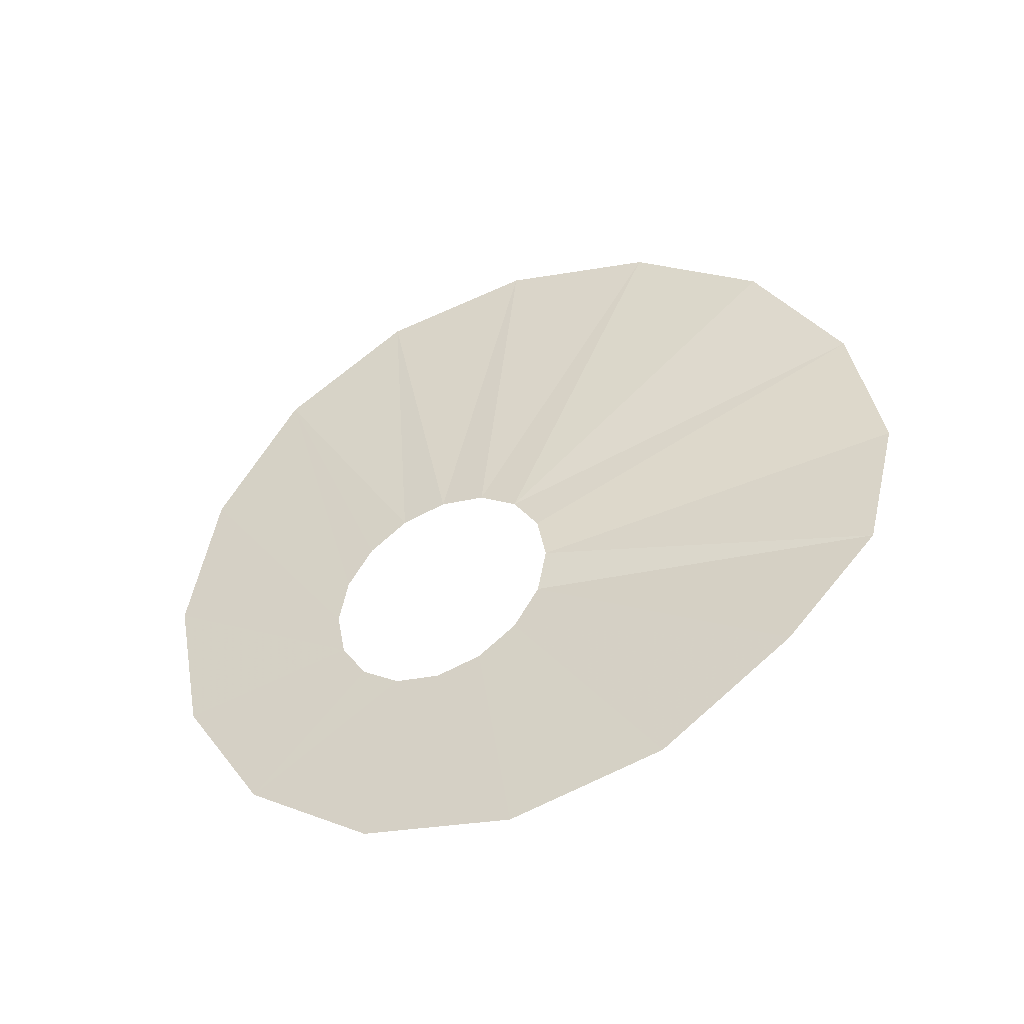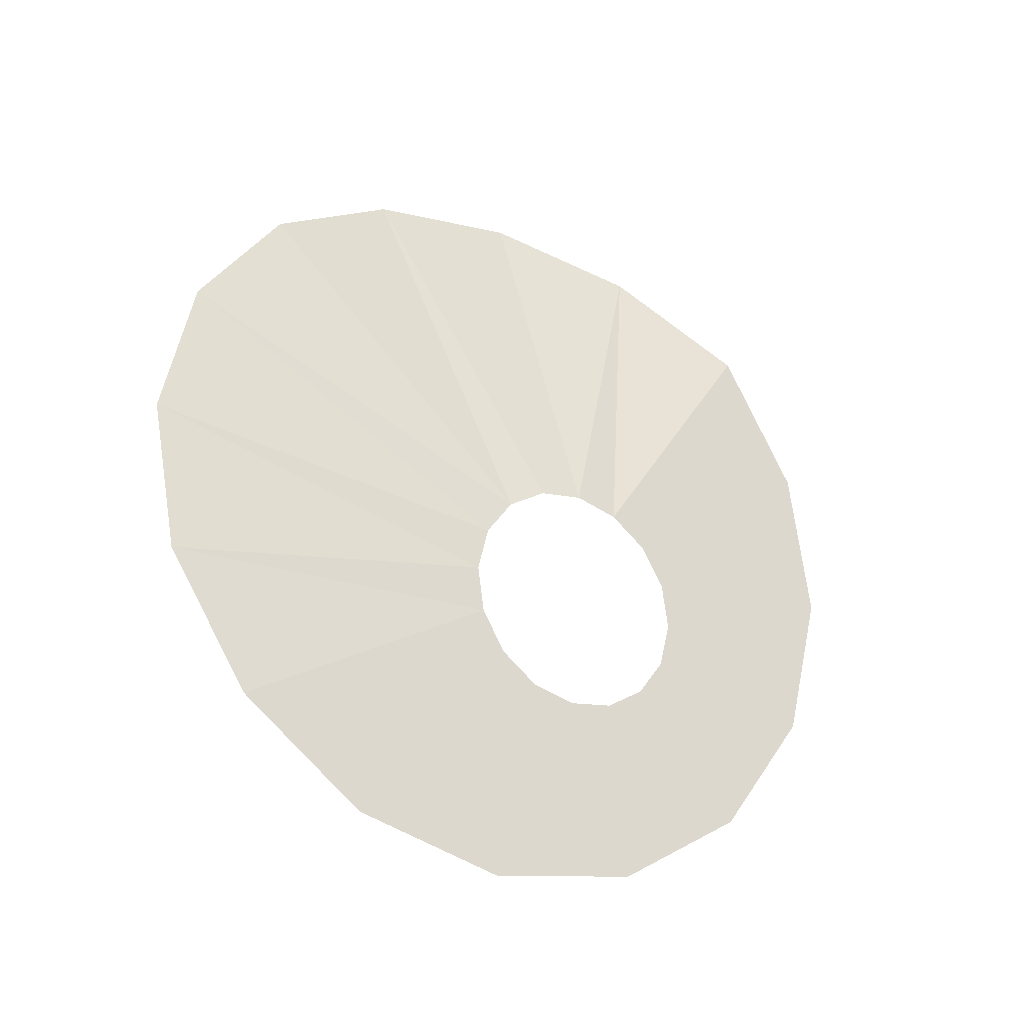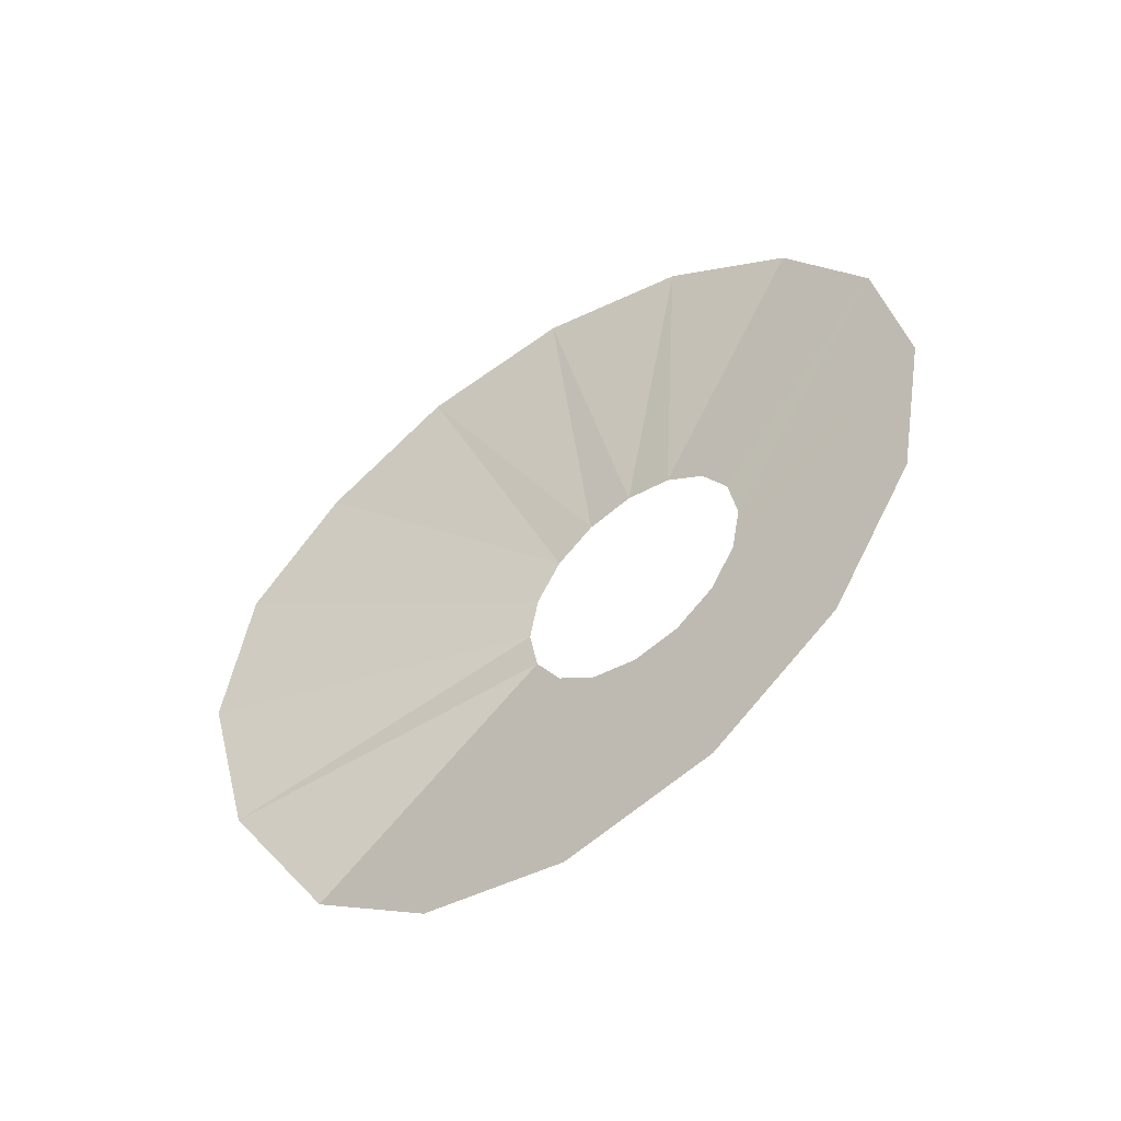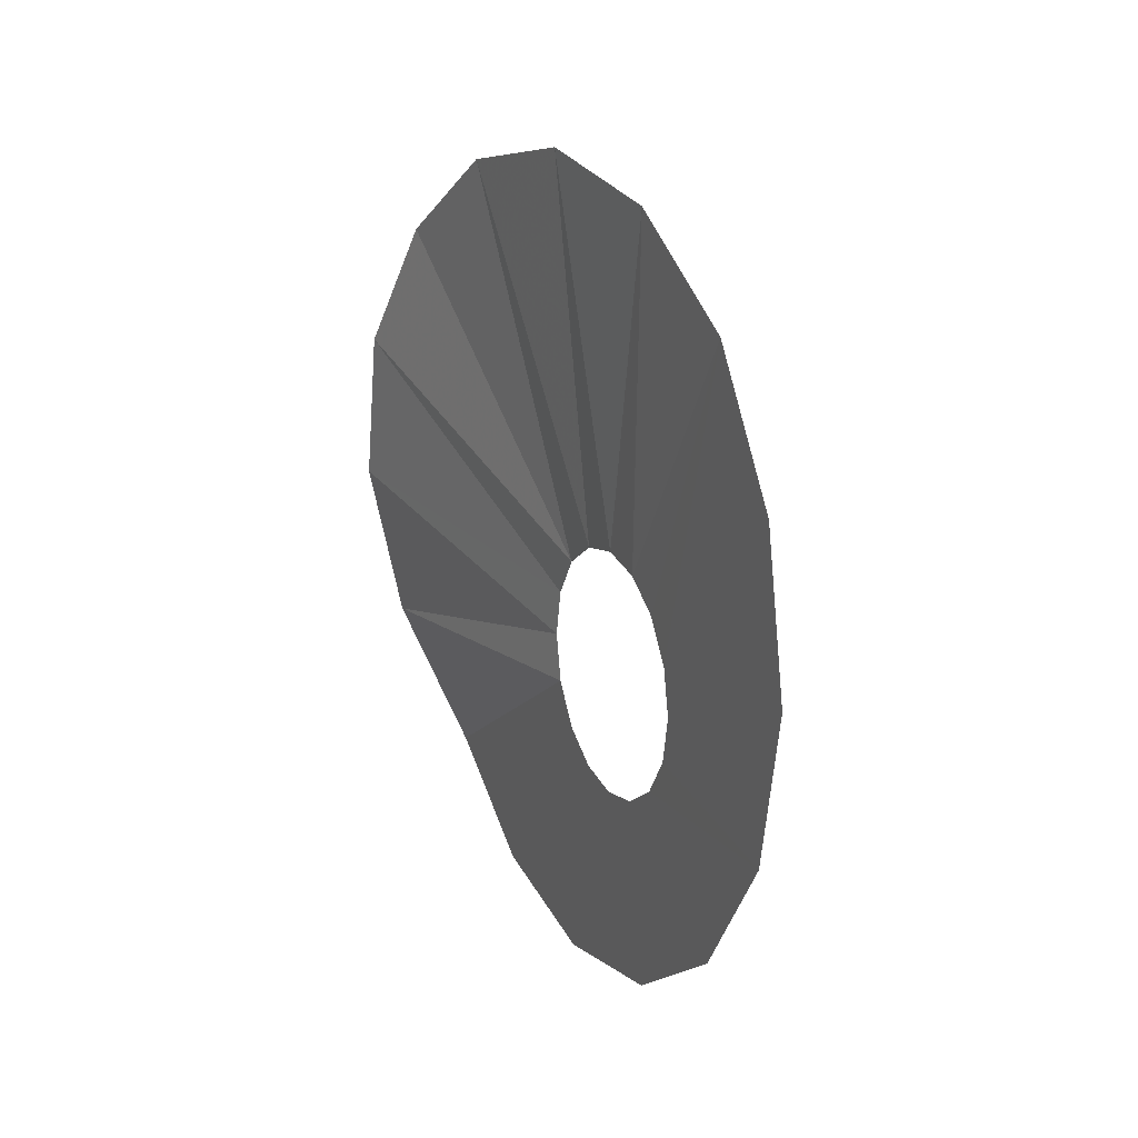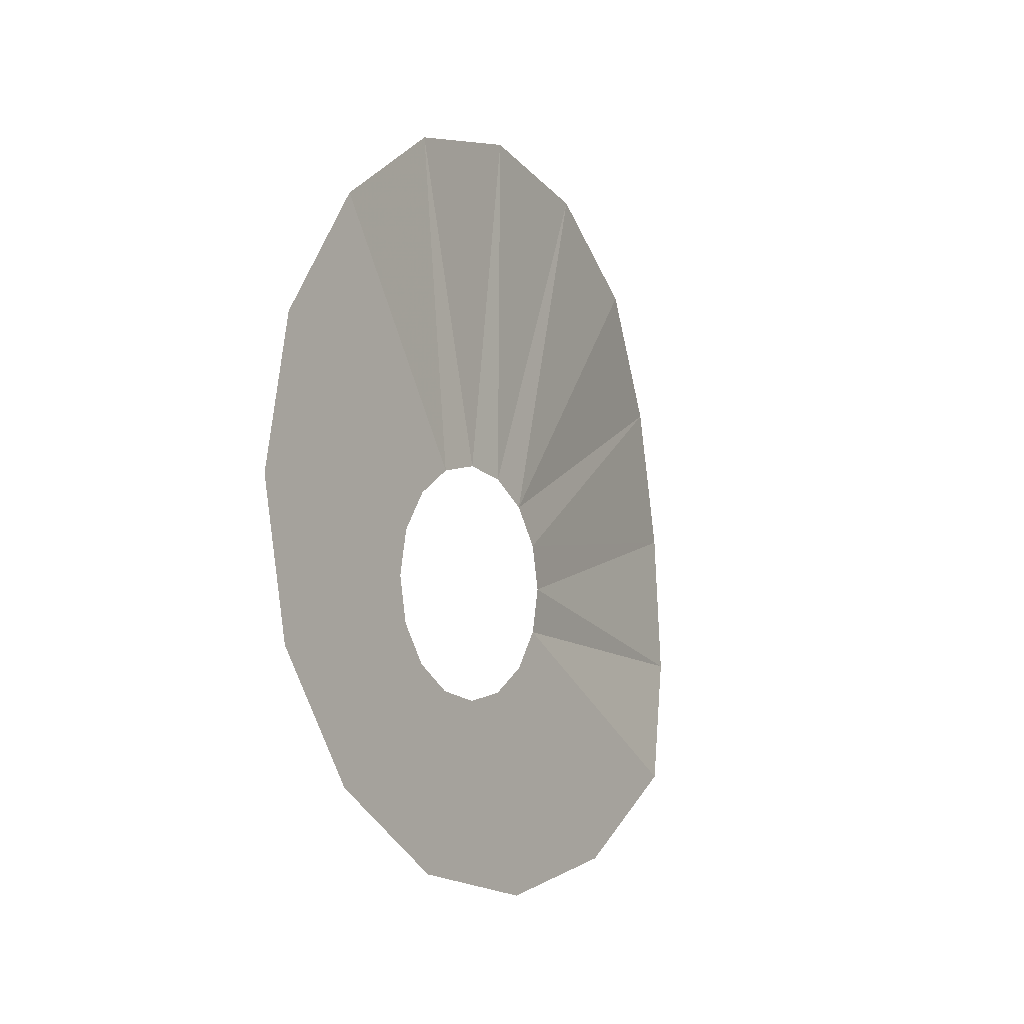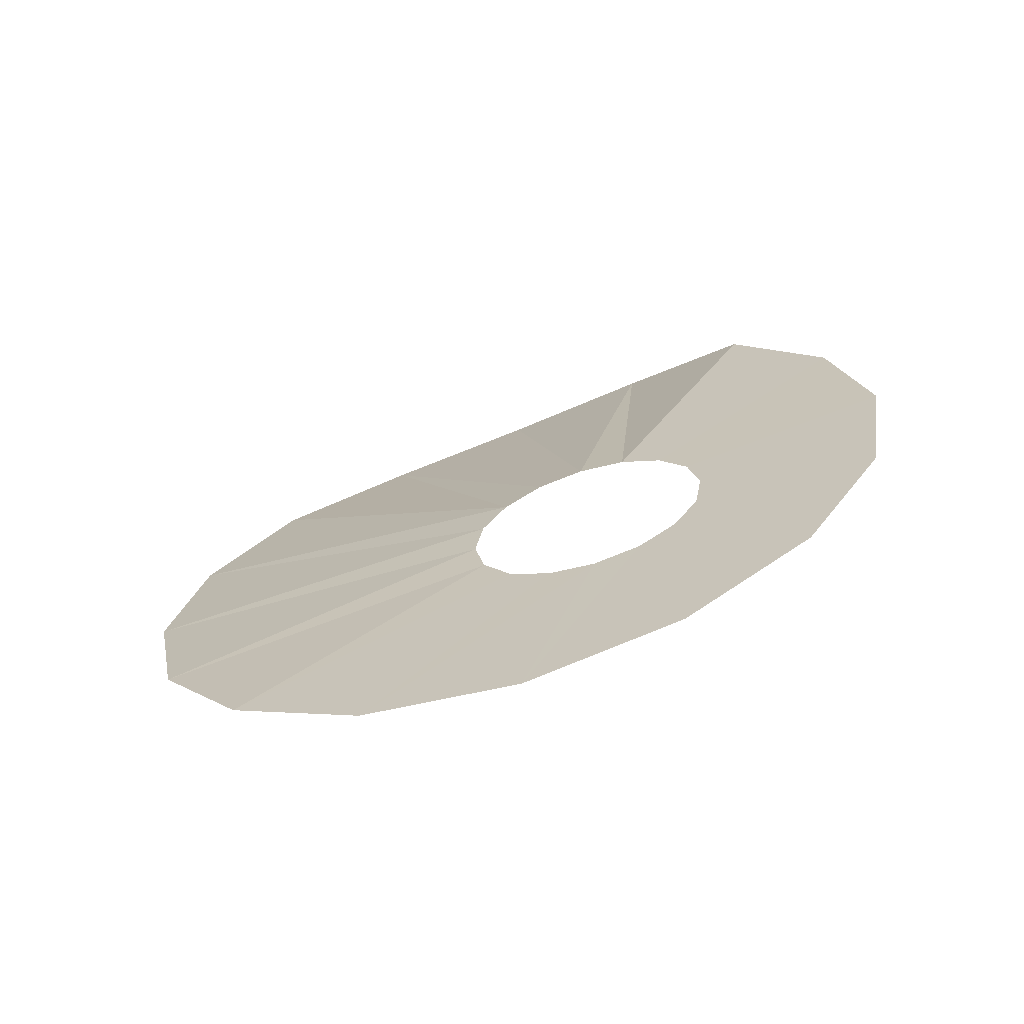
<metadata>
{"format":"obj","ext":"obj","renderer":"f3d","projection":"perspective","resolution":1024,"background":"white","views":[{"elev":-44.2,"azim":110.4,"up":"+Z"},{"elev":-32.1,"azim":58.2,"up":"+Y"},{"elev":-52.0,"azim":-56.8,"up":"+Z"},{"elev":18.5,"azim":-29.3,"up":"+Z"},{"elev":-6.0,"azim":29.6,"up":"+Z"},{"elev":-71.7,"azim":107.8,"up":"+Y"}]}
</metadata>
<code>
v 0.3719 -2.388 -1.725
v 0.3716 -2.39 -1.739
v 0.368 -2.285 -1.748
v 0.3719 -2.388 -1.725
v 0.368 -2.285 -1.748
v 0.3612 -2.275 -1.7
v 0.3716 -2.39 -1.739
v 0.371 -2.398 -1.752
v 0.3782 -2.312 -1.788
v 0.3716 -2.39 -1.739
v 0.3782 -2.312 -1.788
v 0.368 -2.285 -1.748
v 0.371 -2.398 -1.752
v 0.37 -2.411 -1.76
v 0.3748 -2.352 -1.815
v 0.3782 -2.312 -1.788
v 0.37 -2.411 -1.76
v 0.3688 -2.425 -1.762
v 0.3709 -2.4 -1.825
v 0.3748 -2.352 -1.815
v 0.3688 -2.425 -1.762
v 0.3675 -2.439 -1.76
v 0.3669 -2.448 -1.815
v 0.3709 -2.4 -1.825
v 0.3675 -2.439 -1.76
v 0.3665 -2.452 -1.752
v 0.3634 -2.488 -1.788
v 0.3669 -2.448 -1.815
v 0.3665 -2.452 -1.752
v 0.3659 -2.46 -1.739
v 0.3612 -2.515 -1.748
v 0.3634 -2.488 -1.788
v 0.3659 -2.46 -1.739
v 0.3656 -2.462 -1.725
v 0.3604 -2.525 -1.7
v 0.3612 -2.515 -1.748
v 0.3656 -2.462 -1.725
v 0.3659 -2.46 -1.711
v 0.3612 -2.515 -1.652
v 0.3604 -2.525 -1.7
v 0.3659 -2.46 -1.711
v 0.3665 -2.452 -1.698
v 0.3634 -2.488 -1.612
v 0.3612 -2.515 -1.652
v 0.3665 -2.452 -1.698
v 0.3675 -2.439 -1.69
v 0.3634 -2.488 -1.612
v 0.3675 -2.439 -1.69
v 0.3644 -2.448 -1.585
v 0.3634 -2.488 -1.612
v 0.3675 -2.439 -1.69
v 0.3688 -2.425 -1.688
v 0.3644 -2.448 -1.585
v 0.3688 -2.425 -1.688
v 0.3646 -2.4 -1.575
v 0.3644 -2.448 -1.585
v 0.3688 -2.425 -1.688
v 0.37 -2.411 -1.69
v 0.3646 -2.4 -1.575
v 0.37 -2.411 -1.69
v 0.3644 -2.352 -1.585
v 0.3646 -2.4 -1.575
v 0.37 -2.411 -1.69
v 0.371 -2.398 -1.698
v 0.3644 -2.352 -1.585
v 0.371 -2.398 -1.698
v 0.3634 -2.312 -1.612
v 0.3644 -2.352 -1.585
v 0.371 -2.398 -1.698
v 0.3716 -2.39 -1.711
v 0.3602 -2.285 -1.652
v 0.371 -2.398 -1.698
v 0.3602 -2.285 -1.652
v 0.3634 -2.312 -1.612
v 0.3716 -2.39 -1.711
v 0.3719 -2.388 -1.725
v 0.3612 -2.275 -1.7
v 0.3602 -2.285 -1.652
g mesh7158036
f 1 2 3
f 4 5 6
f 7 8 9
f 10 11 12
f 13 14 15
f 15 16 13
f 17 18 19
f 19 20 17
f 21 22 23
f 23 24 21
f 25 26 27
f 27 28 25
f 29 30 31
f 31 32 29
f 33 34 35
f 35 36 33
f 37 38 39
f 39 40 37
f 41 42 43
f 43 44 41
f 45 46 47
f 48 49 50
f 51 52 53
f 54 55 56
f 57 58 59
f 60 61 62
f 63 64 65
f 66 67 68
f 69 70 71
f 72 73 74
f 75 76 77
f 77 78 75

</code>
